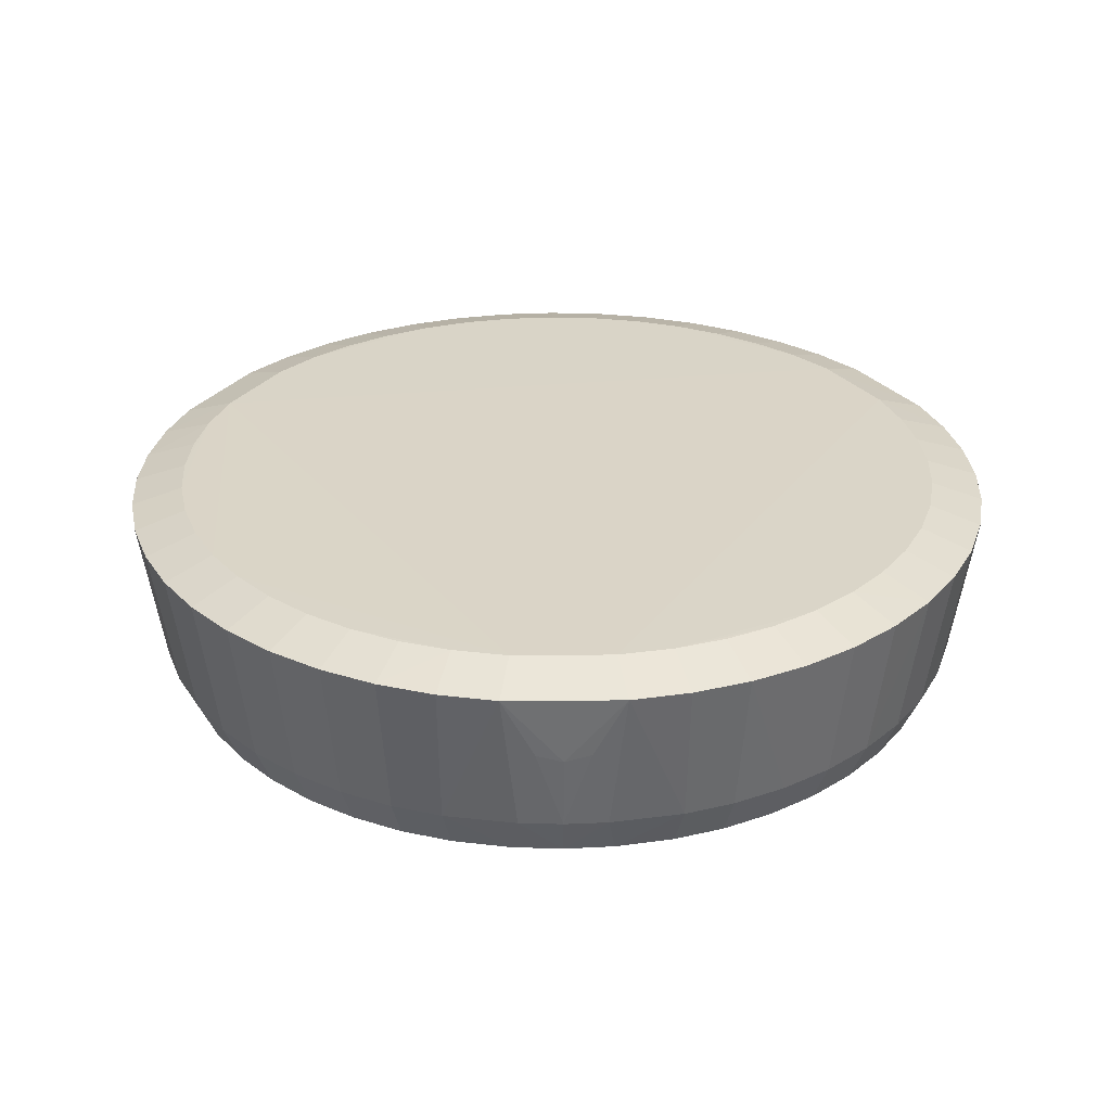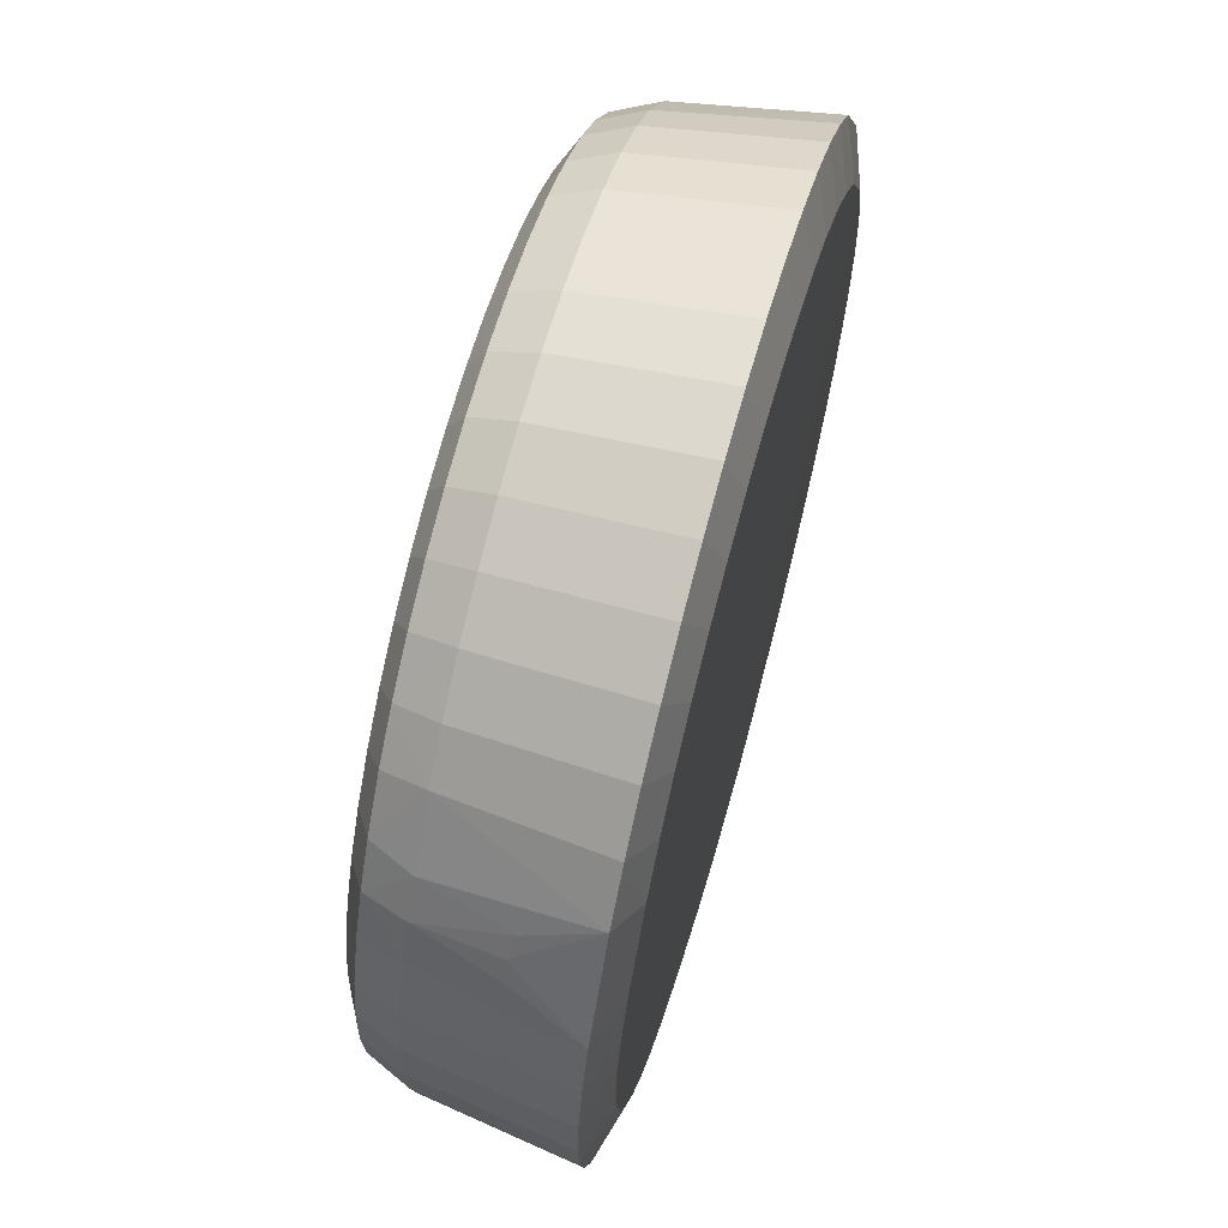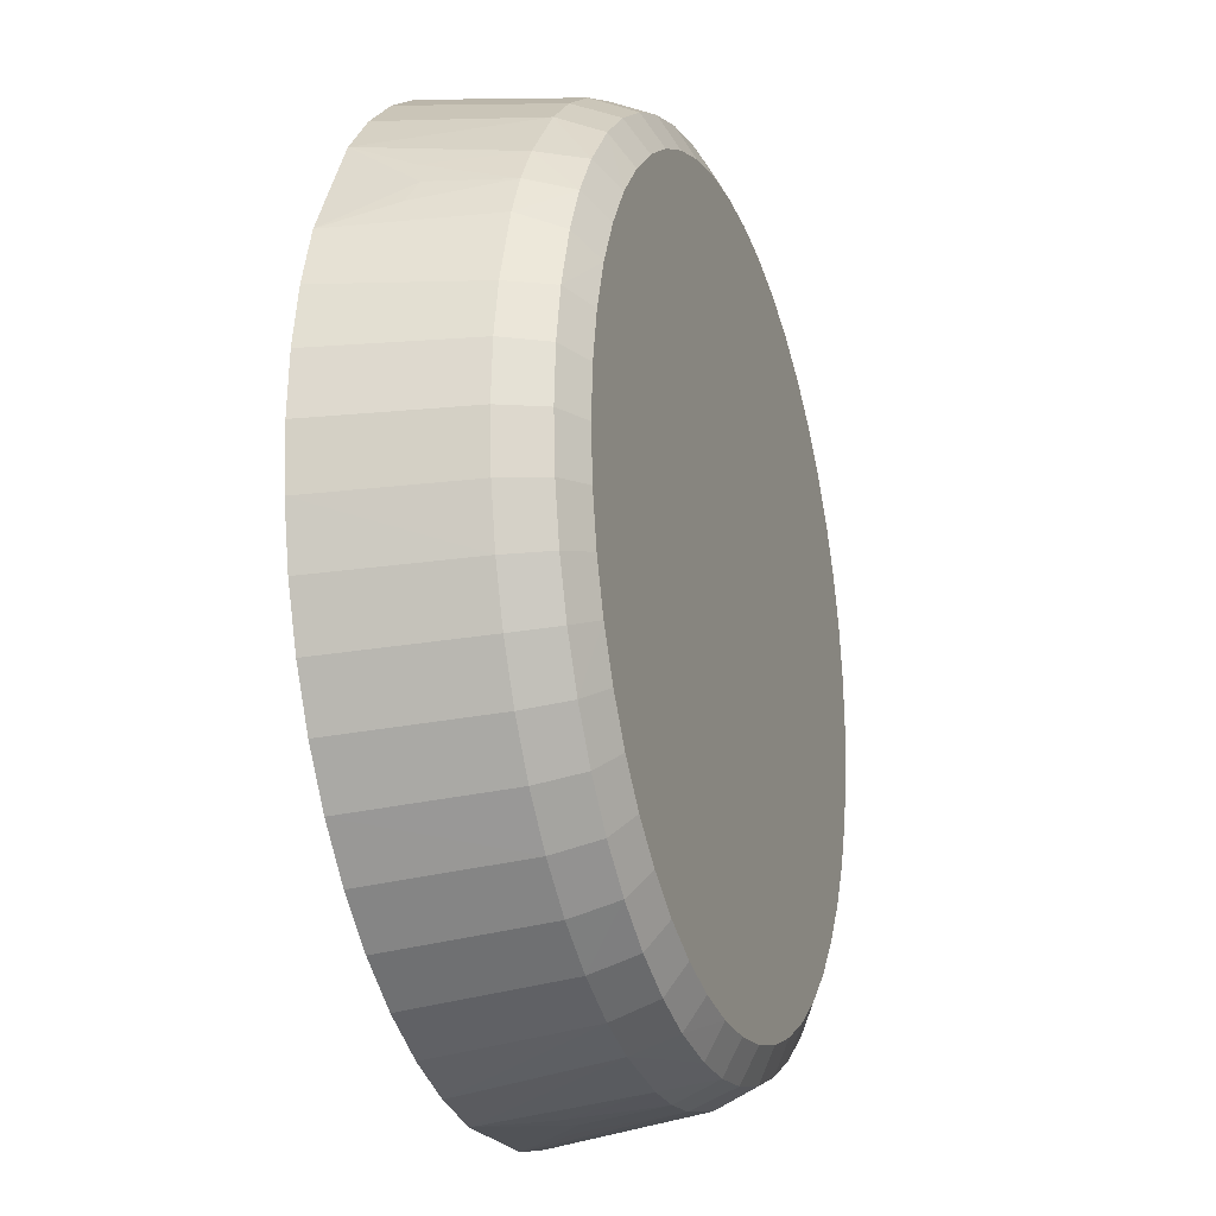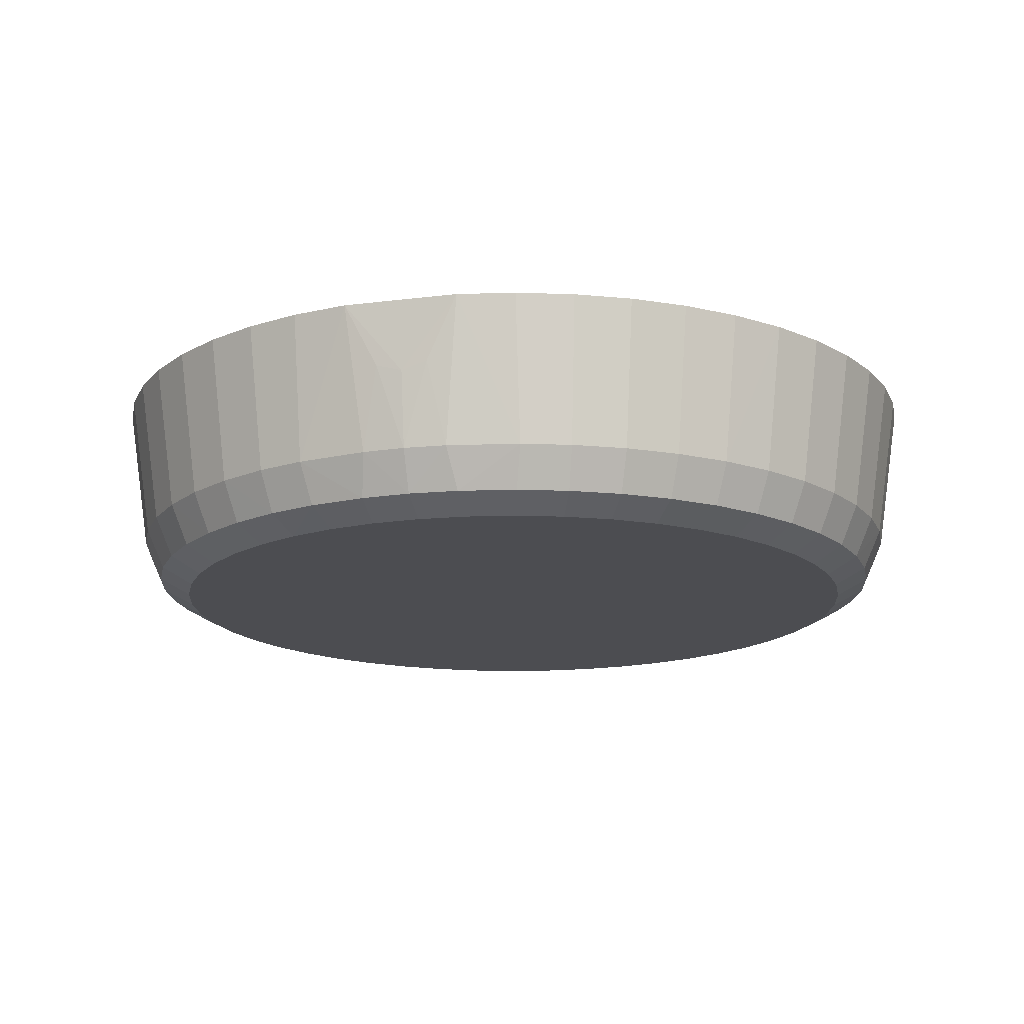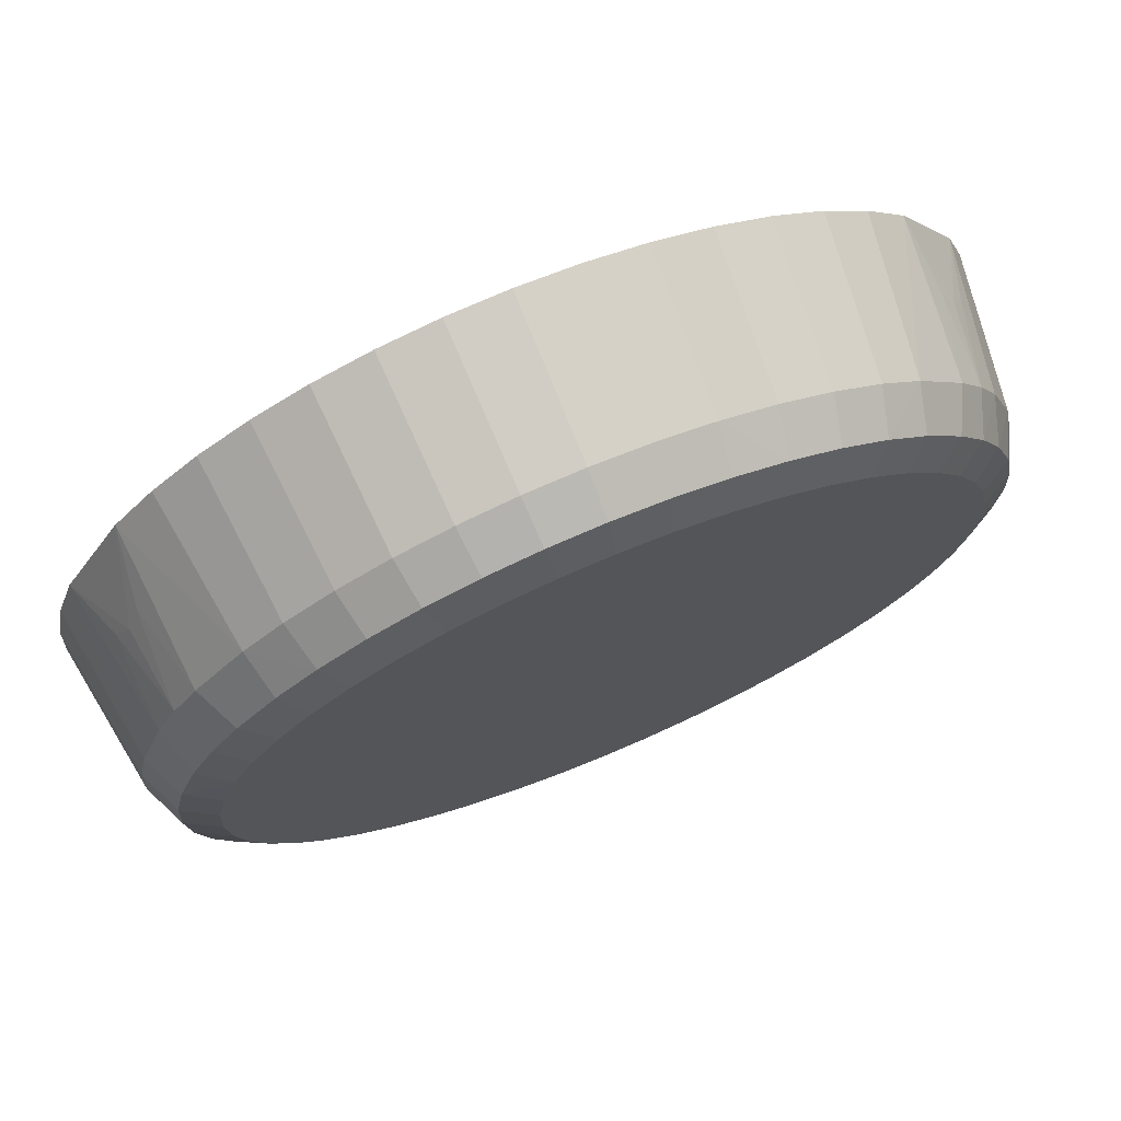
<metadata>
{"format":"obj","ext":"obj","renderer":"f3d","projection":"perspective","resolution":1024,"background":"white","views":[{"elev":28.9,"azim":59.2,"up":"+Y"},{"elev":65.9,"azim":105.6,"up":"+Z"},{"elev":-20.5,"azim":-71.5,"up":"+Z"},{"elev":-16.2,"azim":74.8,"up":"+Y"},{"elev":73.7,"azim":-22.7,"up":"+Z"}]}
</metadata>
<code>
o ash_tray
v -0.007802 0.02781 -0.05933
v -0.01537 0.007843 -0.05465
v -0.01549 0.02781 -0.0578
v -0.006607 0.03003 -0.05246
v 0.007802 0.02781 -0.05933
v 0 0.01827 -0.05825
v -0.003444 0.01934 -0.05832
v -0.005705 0.007873 -0.05645
v -0.006584 0.002308 -0.05389
v -0.01426 0.002299 -0.05241
v -0.02174 0.007843 -0.05249
v -0.01375 0.03 -0.05102
v -0.02289 0.02781 -0.05528
v -0.03736 0.02996 -0.03736
v -0.04192 0.02996 -0.03216
v -0.04576 0.02996 -0.02642
v -0.04873 0.03002 0.02052
v -0.04213 0.03003 0.03195
v 0.04873 0.03002 0.02052
v 0.006595 0.03003 -0.05246
v 0.01549 0.02781 -0.0578
v 0.01536 0.00784 -0.05466
v 0.005705 0.007873 -0.05645
v 0.003456 0.01932 -0.05832
v 0 0.007887 -0.05676
v 0 0.002311 -0.05431
v 0 -0 -0.04998
v -0.006513 -0 -0.04956
v -0.01293 -0 -0.04828
v -0.01913 -0 -0.04618
v -0.02078 0.002299 -0.05019
v -0.02841 0.007843 -0.0492
v -0.02992 0.02781 -0.05181
v -0.02022 0.02996 -0.04882
v -0.02642 0.02996 -0.04576
v -0.03217 0.02996 -0.04192
v -0.0423 0.02781 -0.04231
v -0.04747 0.02781 -0.03642
v -0.05181 0.02781 -0.02991
v -0.05528 0.02781 -0.0229
v -0.04881 0.02996 -0.02022
v -0.05104 0.02996 -0.01367
v -0.05106 0.03 0.0136
v -0.05779 0.02781 0.01548
v -0.05528 0.02781 0.0229
v -0.04747 0.02781 0.03642
v -0.0423 0.02781 0.04231
v -0.03731 0.03 0.03742
v -0.01367 0.02996 0.05104
v -0.006888 0.02996 0.05238
v 0 0.02996 0.05284
v 0.04214 0.03002 0.03193
v 0.04747 0.02781 0.03642
v 0.05528 0.02781 0.0229
v 0.05779 0.02781 0.01548
v 0.05106 0.03 0.0136
v 0.05104 0.02996 -0.01367
v 0.04881 0.02996 -0.02022
v 0.04576 0.02996 -0.02642
v 0.04192 0.02996 -0.03216
v 0.03736 0.02996 -0.03736
v 0.01375 0.03 -0.05102
v 0.02289 0.02781 -0.05528
v 0.02174 0.007843 -0.05249
v 0.01425 0.002299 -0.05241
v 0.006584 0.002308 -0.05389
v 0.02078 0.002299 -0.05019
v 0.006513 -0 -0.04956
v -0.02499 -0 -0.04329
v -0.02715 0.002299 -0.04704
v -0.03307 0.002299 -0.0431
v -0.03458 0.007843 -0.04507
v -0.03642 0.02781 -0.04746
v -0.04017 0.007843 -0.04017
v -0.04507 0.007843 -0.03459
v -0.0492 0.007843 -0.0284
v -0.05488 0.007843 -0.0147
v -0.05779 0.02781 -0.01548
v -0.05249 0.007843 -0.02174
v -0.05932 0.02781 -0.007804
v -0.05239 0.02996 -0.006894
v -0.05284 0.02996 1.1e-05
v -0.05239 0.02996 0.006893
v -0.05932 0.02781 0.007803
v -0.055 0.00784 0.01405
v -0.05174 0.007873 0.02327
v -0.05225 0.01928 0.02614
v -0.05045 0.01826 0.02911
v -0.04878 0.01934 0.03215
v -0.04788 0.02204 0.03424
v -0.04603 0.007873 0.03316
v -0.03963 0.007843 0.04064
v -0.03458 0.007843 0.04507
v -0.03642 0.02781 0.04746
v -0.03217 0.02996 0.04192
v -0.02642 0.02996 0.04576
v -0.02022 0.02996 0.04881
v -0.01549 0.02781 0.0578
v -0.007802 0.02781 0.05933
v 0 0.02781 0.05984
v 0.007802 0.02781 0.05933
v 0.006888 0.02996 0.05238
v 0.01367 0.02996 0.05104
v 0.03731 0.03 0.03741
v 0.0423 0.02781 0.04231
v 0.03974 0.007838 0.04056
v 0.04602 0.007873 0.03317
v 0.04873 0.01922 0.03219
v 0.05044 0.01822 0.02913
v 0.05225 0.01927 0.02613
v 0.05174 0.007873 0.02327
v 0.055 0.007843 0.01408
v 0.05932 0.02781 0.007803
v 0.05239 0.02996 0.006893
v 0.05284 0.02996 1.1e-05
v 0.05239 0.02996 -0.006894
v 0.05932 0.02781 -0.007804
v 0.05779 0.02781 -0.01548
v 0.05528 0.02781 -0.0229
v 0.05181 0.02781 -0.02991
v 0.04747 0.02781 -0.03642
v 0.0423 0.02781 -0.04231
v 0.03217 0.02996 -0.04192
v 0.02642 0.02996 -0.04576
v 0.02022 0.02996 -0.04882
v 0.02992 0.02781 -0.05181
v 0.02841 0.007843 -0.0492
v 0.01293 -0 -0.04828
v 0.01913 -0 -0.04618
v 0.02715 0.002299 -0.04704
v 0.02499 -0 -0.04329
v -0.03042 -0 -0.03966
v -0.03534 -0 -0.03534
v -0.03841 0.002299 -0.03841
v -0.0431 0.002299 -0.03307
v -0.04705 0.002299 -0.02715
v -0.05247 0.002299 -0.01406
v -0.05385 0.002299 -0.007081
v -0.05632 0.007843 -0.007408
v -0.05019 0.002299 -0.02079
v -0.05984 0.02781 1.1e-05
v -0.05682 0.007843 1.1e-05
v -0.05632 0.007843 0.007406
v -0.05251 0.002299 0.01387
v -0.04996 0.002308 0.02123
v -0.04703 0.002311 0.02715
v -0.04915 0.007887 0.02838
v -0.04338 0.002308 0.03265
v -0.03825 0.002299 0.03855
v -0.03307 0.002299 0.0431
v -0.02841 0.007843 0.0492
v -0.02992 0.02781 0.05181
v -0.02289 0.02781 0.05528
v -0.02174 0.007843 0.05249
v -0.0147 0.007843 0.05488
v -0.007415 0.007843 0.05633
v 0 0.007843 0.05682
v 0.007415 0.007843 0.05633
v 0.0147 0.007843 0.05488
v 0.01549 0.02781 0.0578
v 0.02022 0.02996 0.04881
v 0.03642 0.02781 0.04746
v 0.02642 0.02996 0.04576
v 0.03217 0.02996 0.04192
v 0.04337 0.002308 0.03266
v 0.03458 0.007843 0.04507
v 0.03307 0.002299 0.0431
v 0.03828 0.002296 0.03853
v 0.04703 0.002311 0.02715
v 0.04915 0.007887 0.02838
v 0.04996 0.002308 0.02123
v 0.05251 0.002299 0.01387
v 0.05385 0.002299 0.00708
v 0.05632 0.007843 0.007406
v 0.05682 0.007843 1.1e-05
v 0.05984 0.02781 1.1e-05
v 0.05632 0.007843 -0.007408
v 0.05488 0.007843 -0.0147
v 0.05249 0.007843 -0.02174
v 0.0492 0.007843 -0.0284
v 0.04507 0.007843 -0.03459
v 0.04017 0.007843 -0.04017
v 0.03458 0.007843 -0.04507
v 0.03642 0.02781 -0.04746
v 0.03307 0.002299 -0.0431
v 0.03042 -0 -0.03966
v -0.03965 -0 -0.03042
v -0.04328 -0 -0.02499
v -0.04618 -0 -0.01913
v -0.04829 -0 -0.01294
v -0.05432 0.002299 1.1e-05
v -0.04955 -0 -0.006521
v -0.04999 0 1.1e-05
v -0.05385 0.002299 0.00708
v -0.04829 0 0.01294
v -0.04618 0 0.01913
v -0.04328 0 0.02499
v -0.03965 0 0.03043
v -0.03534 0 0.03534
v -0.03042 0 0.03966
v -0.02499 0 0.04329
v -0.02715 0.002299 0.04704
v -0.02078 0.002299 0.05019
v -0.01406 0.002299 0.05247
v -0.007087 0.002299 0.05385
v 0 0.002299 0.05432
v 0.007087 0.002299 0.05385
v 0.01406 0.002299 0.05247
v 0.02078 0.002299 0.05019
v 0.02174 0.007843 0.05249
v 0.02289 0.02781 0.05528
v 0.02992 0.02781 0.05181
v 0.03965 0 0.03043
v 0.04328 0 0.02499
v 0.02841 0.007843 0.0492
v 0.02715 0.002299 0.04704
v 0.02499 0 0.04329
v 0.03042 0 0.03966
v 0.03534 0 0.03534
v 0.04618 0 0.01913
v 0.04829 0 0.01294
v 0.05432 0.002299 1.1e-05
v 0.04955 0 0.00652
v 0.04999 0 1.1e-05
v 0.05385 0.002299 -0.007081
v 0.05247 0.002299 -0.01406
v 0.05019 0.002299 -0.02079
v 0.04705 0.002299 -0.02715
v 0.0431 0.002299 -0.03307
v 0.03841 0.002299 -0.03841
v 0.03534 -0 -0.03534
v -0.04955 0 0.00652
v -0.01913 0 0.04618
v -0.01293 0 0.04828
v -0.006513 0 0.04956
v 0 0 0.04998
v 0.006513 0 0.04956
v 0.01293 0 0.04828
v 0.01913 0 0.04618
v 0.04955 -0 -0.006521
v 0.04829 -0 -0.01294
v 0.04618 -0 -0.01913
v 0.04328 -0 -0.02499
v 0.03965 -0 -0.03042
f 1 2 3
f 1 3 4
f 1 4 5
f 1 5 6
f 1 6 7
f 1 7 8
f 1 8 2
f 2 8 9
f 2 9 10
f 2 10 11
f 2 11 3
f 3 12 4
f 3 11 13
f 3 13 12
f 4 12 14
f 4 14 15
f 4 15 16
f 4 16 17
f 4 17 18
f 4 18 19
f 4 19 20
f 4 20 5
f 5 21 22
f 5 22 23
f 5 23 24
f 5 24 6
f 5 20 21
f 6 25 7
f 6 24 25
f 7 25 8
f 8 25 26
f 8 26 9
f 9 26 27
f 9 27 28
f 9 28 10
f 10 28 29
f 10 29 30
f 10 30 31
f 10 31 11
f 11 31 32
f 11 32 33
f 11 33 13
f 12 13 34
f 12 34 35
f 12 35 36
f 12 36 14
f 13 33 34
f 14 37 38
f 14 38 15
f 14 36 37
f 15 38 16
f 16 38 39
f 16 39 40
f 16 40 41
f 16 41 17
f 17 41 42
f 17 42 43
f 17 43 44
f 17 44 45
f 17 45 18
f 18 45 46
f 18 46 47
f 18 47 48
f 18 48 49
f 18 49 50
f 18 50 51
f 18 51 52
f 18 52 19
f 19 52 53
f 19 53 54
f 19 54 55
f 19 55 56
f 19 56 57
f 19 57 58
f 19 58 59
f 19 59 20
f 20 59 60
f 20 60 61
f 20 61 62
f 20 62 21
f 21 62 63
f 21 63 64
f 21 64 22
f 22 65 66
f 22 66 23
f 22 64 67
f 22 67 65
f 23 66 26
f 23 26 25
f 23 25 24
f 26 66 27
f 27 66 68
f 220 198 28
f 30 69 31
f 31 69 70
f 31 70 32
f 32 70 71
f 32 71 72
f 32 72 33
f 33 36 35
f 33 35 34
f 33 72 73
f 33 73 36
f 36 73 37
f 37 73 72
f 37 72 74
f 37 74 38
f 38 74 75
f 38 75 76
f 38 76 39
f 39 76 40
f 40 77 78
f 40 78 42
f 40 42 41
f 40 76 79
f 40 79 77
f 42 78 80
f 42 80 81
f 42 81 43
f 43 81 82
f 43 82 83
f 43 83 84
f 43 84 44
f 44 84 85
f 44 85 45
f 45 85 86
f 45 86 87
f 45 87 88
f 45 88 46
f 46 88 89
f 46 89 90
f 46 90 91
f 46 91 92
f 46 92 47
f 47 92 93
f 47 93 94
f 47 94 48
f 48 94 95
f 48 95 96
f 48 96 97
f 48 97 49
f 49 97 98
f 49 98 99
f 49 99 50
f 50 99 51
f 51 100 101
f 51 101 102
f 51 102 52
f 51 99 100
f 52 102 103
f 52 103 104
f 52 104 105
f 52 105 53
f 53 105 106
f 53 106 107
f 53 107 108
f 53 108 109
f 53 109 54
f 54 109 110
f 54 110 111
f 54 111 112
f 54 112 55
f 55 112 113
f 55 113 56
f 56 113 114
f 56 114 115
f 56 115 116
f 56 116 57
f 57 116 117
f 57 117 118
f 57 118 119
f 57 119 58
f 58 119 59
f 59 119 120
f 59 120 121
f 59 121 60
f 60 121 61
f 61 121 122
f 61 122 123
f 61 123 62
f 62 123 124
f 62 124 125
f 62 125 63
f 63 125 126
f 63 126 64
f 64 126 127
f 64 127 67
f 65 128 68
f 65 68 66
f 65 67 129
f 65 129 128
f 67 127 130
f 67 130 131
f 67 131 129
f 69 132 71
f 69 71 70
f 71 132 133
f 71 133 134
f 71 134 74
f 71 74 72
f 74 135 75
f 74 134 135
f 75 135 76
f 76 135 136
f 76 136 79
f 77 79 137
f 77 137 138
f 77 138 139
f 77 139 80
f 77 80 78
f 79 140 137
f 79 136 140
f 80 141 82
f 80 82 81
f 80 139 142
f 80 142 141
f 82 141 84
f 82 84 83
f 84 141 142
f 84 142 143
f 84 143 85
f 85 143 144
f 85 144 145
f 85 145 86
f 86 145 146
f 86 146 147
f 86 147 87
f 87 147 88
f 88 147 89
f 89 147 91
f 89 91 90
f 91 147 146
f 91 146 148
f 91 148 92
f 92 148 149
f 92 149 150
f 92 150 93
f 93 150 151
f 93 151 152
f 93 152 94
f 94 152 95
f 95 152 96
f 96 152 97
f 97 152 153
f 97 153 98
f 98 153 154
f 98 154 155
f 98 155 99
f 99 155 156
f 99 156 157
f 99 157 100
f 100 157 101
f 101 157 158
f 101 158 159
f 101 159 160
f 101 160 103
f 101 103 102
f 103 160 161
f 103 161 104
f 104 162 105
f 104 161 163
f 104 163 164
f 104 164 162
f 105 162 106
f 106 165 107
f 106 162 166
f 106 166 167
f 106 167 168
f 106 168 165
f 107 169 170
f 107 170 108
f 107 165 169
f 108 170 109
f 109 170 110
f 110 170 111
f 111 171 112
f 111 170 169
f 111 169 171
f 112 172 173
f 112 173 174
f 112 174 113
f 112 171 172
f 113 174 175
f 113 175 176
f 113 176 115
f 113 115 114
f 115 176 117
f 115 117 116
f 117 176 175
f 117 175 177
f 117 177 178
f 117 178 118
f 118 178 119
f 119 178 179
f 119 179 180
f 119 180 120
f 120 180 121
f 121 180 181
f 121 181 182
f 121 182 122
f 122 182 183
f 122 183 184
f 122 184 123
f 123 126 124
f 123 184 126
f 124 126 125
f 126 184 183
f 126 183 127
f 127 183 185
f 127 185 130
f 130 185 131
f 131 185 186
f 133 187 135
f 133 135 134
f 135 187 188
f 135 188 136
f 136 189 140
f 136 188 189
f 137 140 190
f 137 190 138
f 138 191 142
f 138 142 139
f 138 190 192
f 138 192 193
f 138 193 191
f 140 189 190
f 142 191 194
f 142 194 143
f 143 194 144
f 144 194 195
f 144 195 196
f 144 196 145
f 145 196 197
f 145 197 146
f 146 197 148
f 148 197 198
f 148 198 149
f 149 198 199
f 149 199 150
f 150 200 201
f 150 201 202
f 150 202 151
f 150 199 200
f 151 202 203
f 151 203 154
f 151 154 152
f 152 154 153
f 154 203 155
f 155 204 205
f 155 205 156
f 155 203 204
f 156 205 157
f 157 205 206
f 157 206 207
f 157 207 158
f 158 207 159
f 159 207 208
f 159 208 209
f 159 209 210
f 159 210 160
f 160 210 211
f 160 211 161
f 161 211 212
f 161 212 163
f 162 212 166
f 162 164 212
f 163 212 164
f 165 168 213
f 165 213 214
f 165 214 169
f 166 212 215
f 166 215 167
f 167 215 216
f 167 216 217
f 167 217 218
f 167 218 168
f 168 219 213
f 168 218 219
f 169 214 171
f 171 214 220
f 171 220 172
f 172 220 221
f 172 221 173
f 173 222 175
f 173 175 174
f 173 221 223
f 173 223 224
f 173 224 222
f 175 222 225
f 175 225 177
f 177 225 178
f 178 225 226
f 178 226 179
f 179 226 227
f 179 227 228
f 179 228 180
f 180 228 229
f 180 229 181
f 181 229 182
f 182 229 230
f 182 230 185
f 182 185 183
f 185 230 231
f 185 231 186
f 191 193 194
f 193 232 194
f 194 232 195
f 201 233 203
f 201 203 202
f 203 233 234
f 203 234 204
f 204 234 235
f 204 235 205
f 205 235 206
f 206 235 236
f 206 236 237
f 206 237 207
f 207 237 208
f 208 237 238
f 208 238 209
f 209 239 217
f 209 217 216
f 209 216 215
f 209 215 210
f 209 238 239
f 210 215 212
f 210 212 211
f 222 224 225
f 224 240 225
f 225 240 241
f 225 241 226
f 226 241 227
f 227 241 242
f 227 242 228
f 228 242 243
f 228 243 229
f 229 243 244
f 229 244 231
f 229 231 230
f 28 27 68
f 68 128 129
f 129 131 186
f 186 231 244
f 244 243 242
f 242 241 240
f 240 224 223
f 223 221 220
f 220 214 213
f 213 219 218
f 218 217 239
f 239 238 237
f 237 236 235
f 235 234 233
f 233 201 200
f 200 199 198
f 198 197 196
f 196 195 232
f 232 193 192
f 192 190 189
f 189 188 187
f 187 133 132
f 132 69 30
f 30 29 28
f 28 68 129
f 129 186 244
f 244 242 240
f 240 223 220
f 220 213 218
f 218 239 237
f 237 235 233
f 233 200 198
f 198 196 232
f 232 192 189
f 189 187 132
f 132 30 28
f 28 129 244
f 244 240 220
f 220 218 237
f 237 233 198
f 198 232 189
f 189 132 28
f 28 244 220
f 220 237 198
f 198 189 28

</code>
